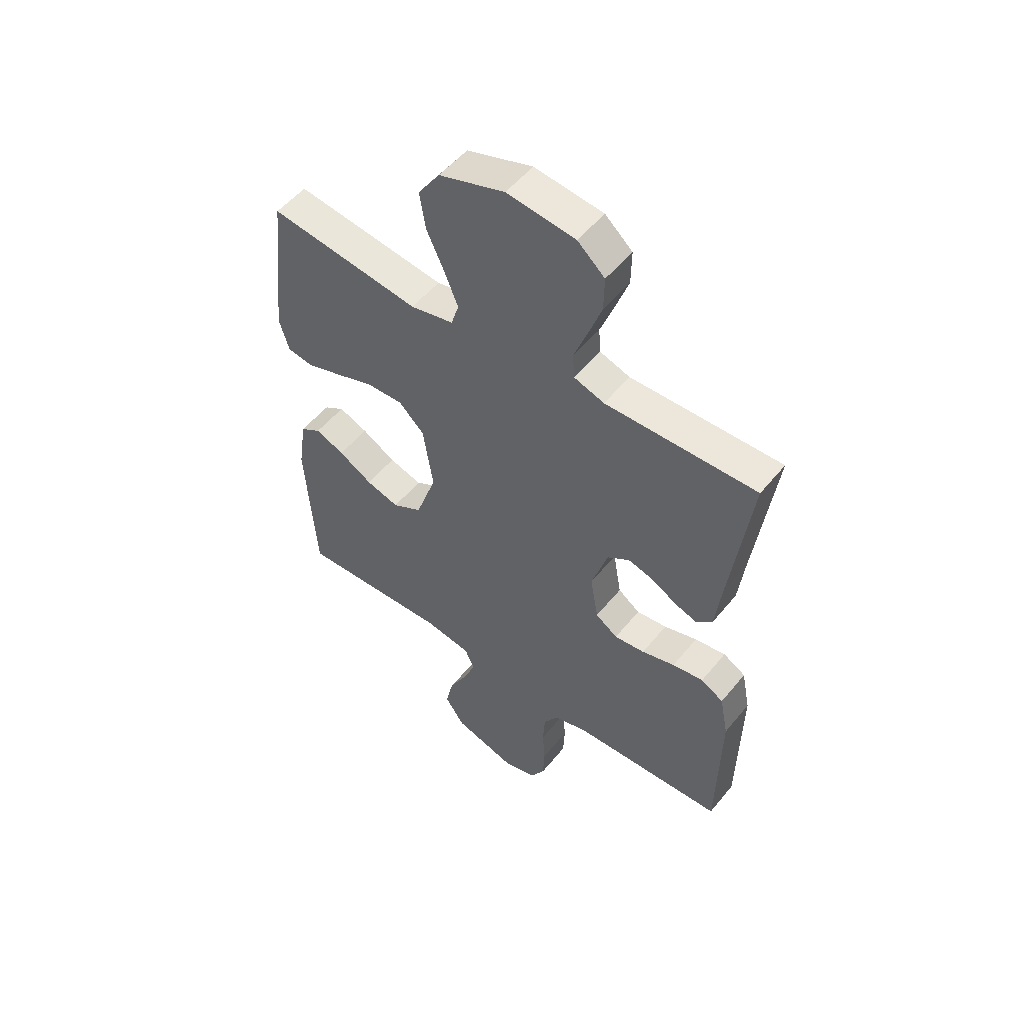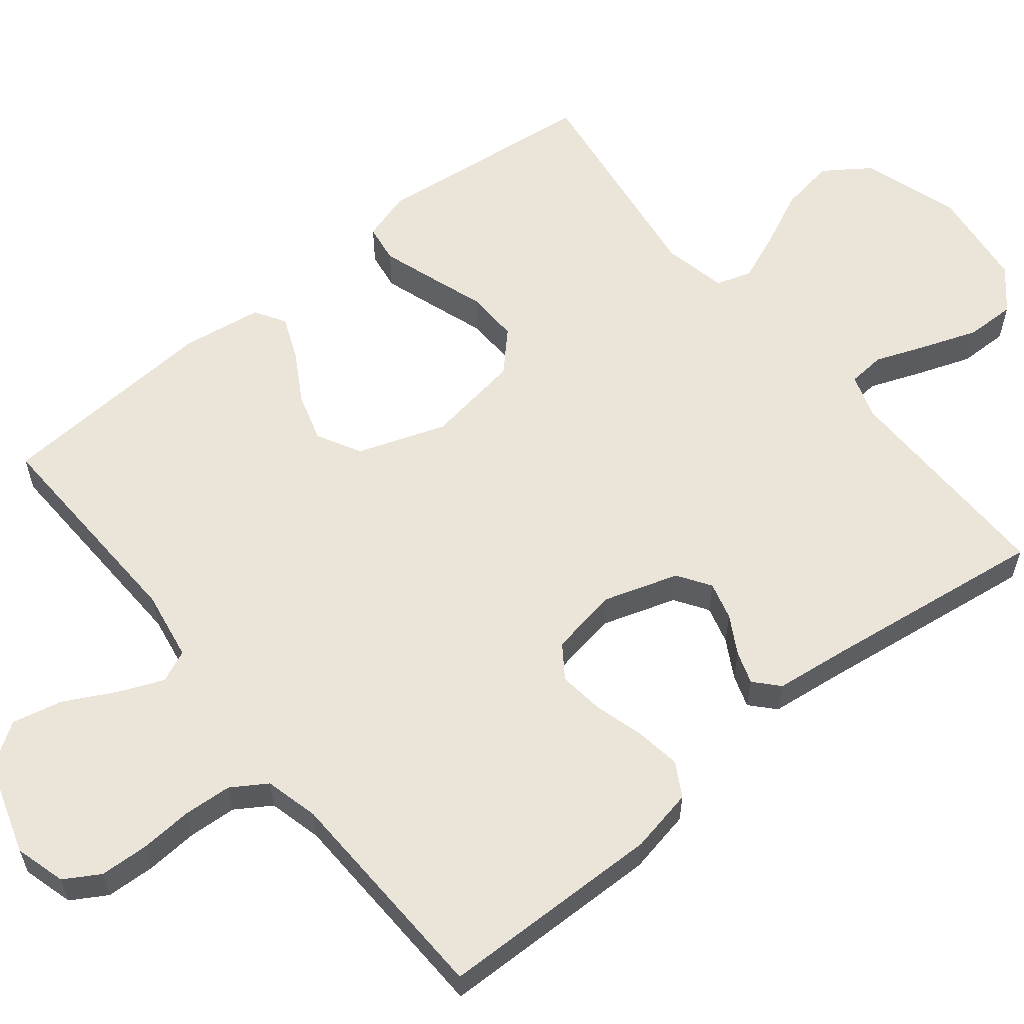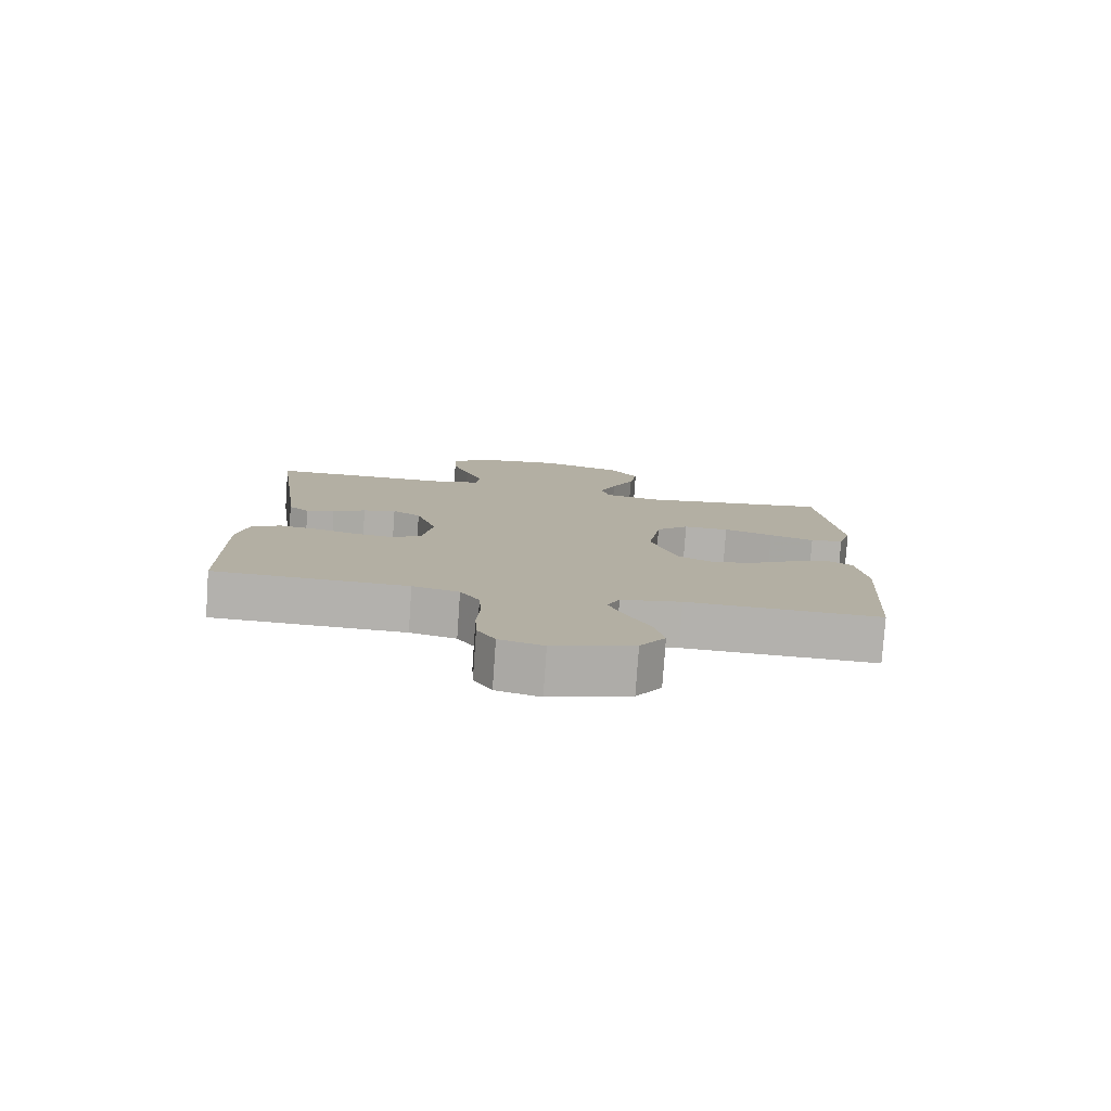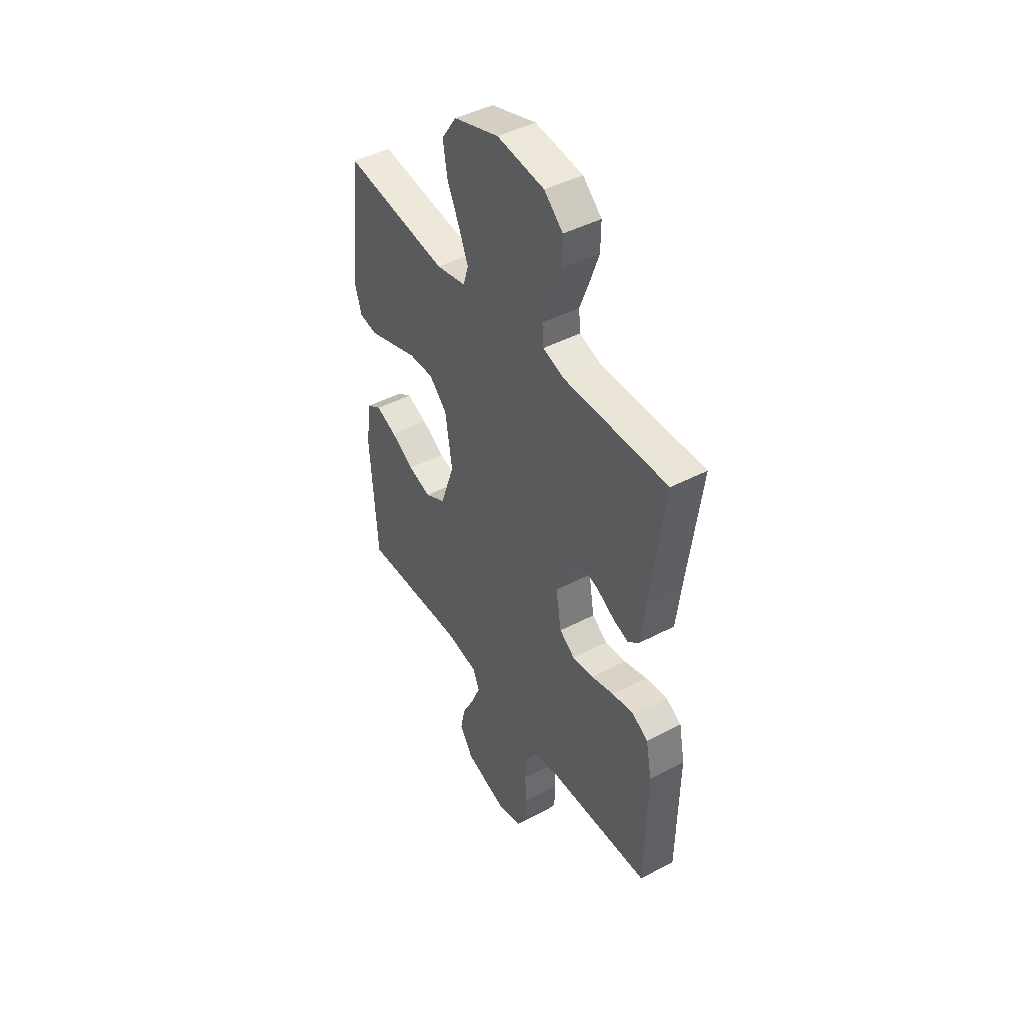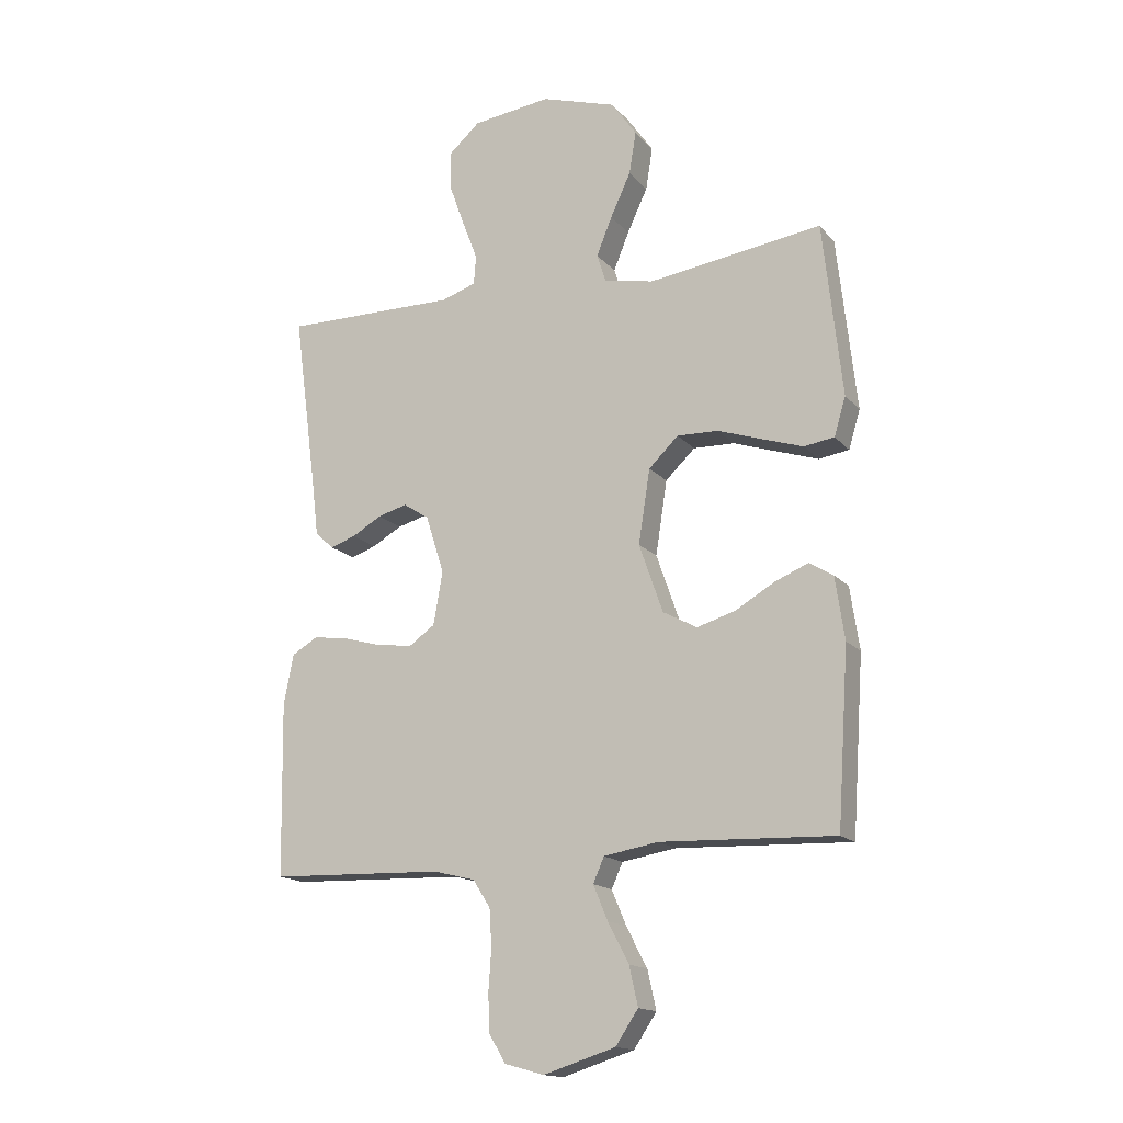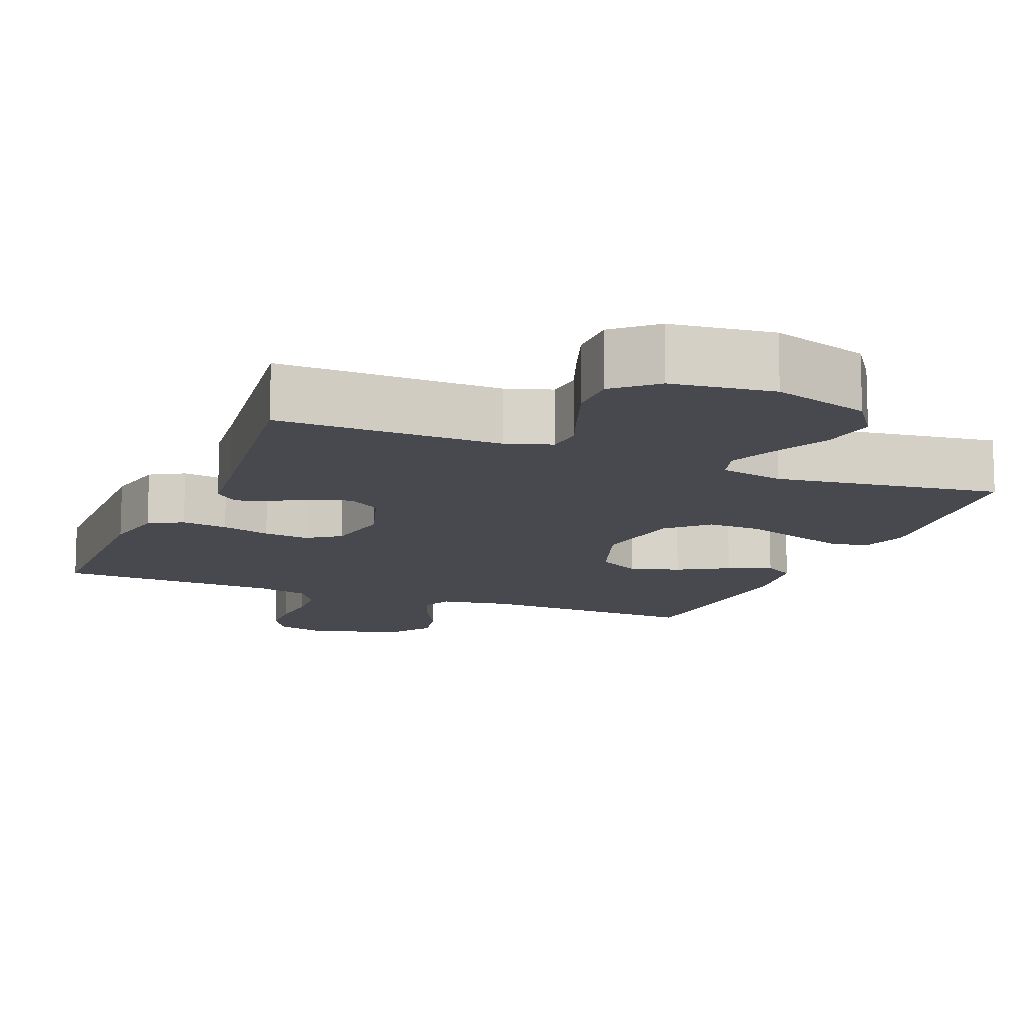
<metadata>
{"format":"obj","ext":"obj","renderer":"f3d","projection":"perspective","resolution":1024,"background":"white","views":[{"elev":52.7,"azim":-142.0,"up":"+Z"},{"elev":59.0,"azim":-128.9,"up":"+Y"},{"elev":-79.4,"azim":-4.0,"up":"+Z"},{"elev":44.4,"azim":-121.5,"up":"+Z"},{"elev":-15.9,"azim":26.1,"up":"+Z"},{"elev":-12.6,"azim":-22.2,"up":"+Y"}]}
</metadata>
<code>
v -0.5 0.07 -0.5
v -0.505 0.07 -0.2
v -0.488 0.07 -0.114
v -0.443 0.07 -0.088
v -0.381 0.07 -0.097
v -0.315 0.07 -0.116
v -0.254 0.07 -0.123
v -0.21 0.07 -0.092
v -0.194 0.07 0
v -0.226 0.07 0.1
v -0.27 0.07 0.129
v -0.321 0.07 0.115
v -0.372 0.07 0.086
v -0.416 0.07 0.071
v -0.448 0.07 0.1
v -0.46 0.07 0.2
v -0.5 0.07 0.5
v -0.2 0.07 0.497
v -0.14 0.07 0.517
v -0.136 0.07 0.567
v -0.162 0.07 0.635
v -0.189 0.07 0.71
v -0.19 0.07 0.777
v -0.136 0.07 0.825
v 0 0.07 0.842
v 0.13 0.07 0.801
v 0.173 0.07 0.739
v 0.161 0.07 0.665
v 0.126 0.07 0.59
v 0.099 0.07 0.524
v 0.114 0.07 0.476
v 0.2 0.07 0.458
v 0.5 0.07 0.5
v 0.533 0.07 0.2
v 0.513 0.07 0.134
v 0.461 0.07 0.126
v 0.391 0.07 0.149
v 0.314 0.07 0.175
v 0.243 0.07 0.177
v 0.192 0.07 0.128
v 0.172 0.07 0
v 0.213 0.07 -0.118
v 0.272 0.07 -0.15
v 0.338 0.07 -0.13
v 0.405 0.07 -0.091
v 0.463 0.07 -0.067
v 0.504 0.07 -0.092
v 0.52 0.07 -0.2
v 0.5 0.07 -0.5
v 0.2 0.07 -0.489
v 0.106 0.07 -0.505
v 0.087 0.07 -0.548
v 0.112 0.07 -0.608
v 0.148 0.07 -0.677
v 0.163 0.07 -0.744
v 0.124 0.07 -0.802
v 0 0.07 -0.841
v -0.068 0.07 -0.822
v -0.096 0.07 -0.775
v -0.099 0.07 -0.71
v -0.094 0.07 -0.64
v -0.098 0.07 -0.575
v -0.128 0.07 -0.528
v -0.2 0.07 -0.51
v -0.5 0 -0.5
v -0.505 0 -0.2
v -0.488 0 -0.114
v -0.443 0 -0.088
v -0.381 0 -0.097
v -0.315 0 -0.116
v -0.254 0 -0.123
v -0.21 0 -0.092
v -0.194 0 0
v -0.226 0 0.1
v -0.27 0 0.129
v -0.321 0 0.115
v -0.372 0 0.086
v -0.416 0 0.071
v -0.448 0 0.1
v -0.46 0 0.2
v -0.5 0 0.5
v -0.2 0 0.497
v -0.14 0 0.517
v -0.136 0 0.567
v -0.162 0 0.635
v -0.189 0 0.71
v -0.19 0 0.777
v -0.136 0 0.825
v 0 0 0.842
v 0.13 0 0.801
v 0.173 0 0.739
v 0.161 0 0.665
v 0.126 0 0.59
v 0.099 0 0.524
v 0.114 0 0.476
v 0.2 0 0.458
v 0.5 0 0.5
v 0.533 0 0.2
v 0.513 0 0.134
v 0.461 0 0.126
v 0.391 0 0.149
v 0.314 0 0.175
v 0.243 0 0.177
v 0.192 0 0.128
v 0.172 0 0
v 0.213 0 -0.118
v 0.272 0 -0.15
v 0.338 0 -0.13
v 0.405 0 -0.091
v 0.463 0 -0.067
v 0.504 0 -0.092
v 0.52 0 -0.2
v 0.5 0 -0.5
v 0.2 0 -0.489
v 0.106 0 -0.505
v 0.087 0 -0.548
v 0.112 0 -0.608
v 0.148 0 -0.677
v 0.163 0 -0.744
v 0.124 0 -0.802
v 0 0 -0.841
v -0.068 0 -0.822
v -0.096 0 -0.775
v -0.099 0 -0.71
v -0.094 0 -0.64
v -0.098 0 -0.575
v -0.128 0 -0.528
v -0.2 0 -0.51
f 59 60 61
f 58 59 61
f 57 58 61
f 56 57 61
f 55 56 61
f 54 55 61
f 53 54 61
f 52 53 61 62
f 51 52 62 63
f 48 49 50
f 47 48 50
f 46 47 50
f 45 46 50
f 44 45 50
f 51 63 64
f 50 51 64
f 44 50 64
f 43 44 64
f 36 37 38
f 35 36 38
f 34 35 38
f 33 34 38
f 32 33 38
f 31 32 38 39
f 27 28 29
f 26 27 29
f 25 26 29
f 24 25 29
f 23 24 29
f 22 23 29
f 21 22 29
f 20 21 29
f 19 20 29 30
f 18 19 30 31
f 31 39 40
f 18 31 40
f 17 18 40
f 16 17 40
f 14 15 16
f 13 14 16
f 12 13 16
f 4 5 6
f 3 4 6
f 2 3 6
f 1 2 6
f 64 1 6
f 64 6 7
f 64 7 8
f 43 64 8
f 42 43 8
f 41 42 8 9
f 40 41 9 10
f 11 12 16
f 11 16 40
f 10 11 40
f 125 124 123
f 125 123 122
f 125 122 121
f 125 121 120
f 125 120 119
f 125 119 118
f 125 118 117
f 126 125 117 116
f 127 126 116 115
f 114 113 112
f 114 112 111
f 114 111 110
f 114 110 109
f 114 109 108
f 128 127 115
f 128 115 114
f 128 114 108
f 128 108 107
f 102 101 100
f 102 100 99
f 102 99 98
f 102 98 97
f 102 97 96
f 103 102 96 95
f 93 92 91
f 93 91 90
f 93 90 89
f 93 89 88
f 93 88 87
f 93 87 86
f 93 86 85
f 93 85 84
f 94 93 84 83
f 95 94 83 82
f 104 103 95
f 104 95 82
f 104 82 81
f 104 81 80
f 80 79 78
f 80 78 77
f 80 77 76
f 70 69 68
f 70 68 67
f 70 67 66
f 70 66 65
f 70 65 128
f 71 70 128
f 72 71 128
f 72 128 107
f 72 107 106
f 73 72 106 105
f 74 73 105 104
f 80 76 75
f 104 80 75
f 104 75 74
f 1 65 66 2
f 2 66 67 3
f 3 67 68 4
f 4 68 69 5
f 5 69 70 6
f 6 70 71 7
f 7 71 72 8
f 8 72 73 9
f 9 73 74 10
f 10 74 75 11
f 11 75 76 12
f 12 76 77 13
f 13 77 78 14
f 14 78 79 15
f 15 79 80 16
f 16 80 81 17
f 17 81 82 18
f 18 82 83 19
f 19 83 84 20
f 20 84 85 21
f 21 85 86 22
f 22 86 87 23
f 23 87 88 24
f 24 88 89 25
f 25 89 90 26
f 26 90 91 27
f 27 91 92 28
f 28 92 93 29
f 29 93 94 30
f 30 94 95 31
f 31 95 96 32
f 32 96 97 33
f 33 97 98 34
f 34 98 99 35
f 35 99 100 36
f 36 100 101 37
f 37 101 102 38
f 38 102 103 39
f 39 103 104 40
f 40 104 105 41
f 41 105 106 42
f 42 106 107 43
f 43 107 108 44
f 44 108 109 45
f 45 109 110 46
f 46 110 111 47
f 47 111 112 48
f 48 112 113 49
f 49 113 114 50
f 50 114 115 51
f 51 115 116 52
f 52 116 117 53
f 53 117 118 54
f 54 118 119 55
f 55 119 120 56
f 56 120 121 57
f 57 121 122 58
f 58 122 123 59
f 59 123 124 60
f 60 124 125 61
f 61 125 126 62
f 62 126 127 63
f 63 127 128 64
f 64 128 65 1

</code>
